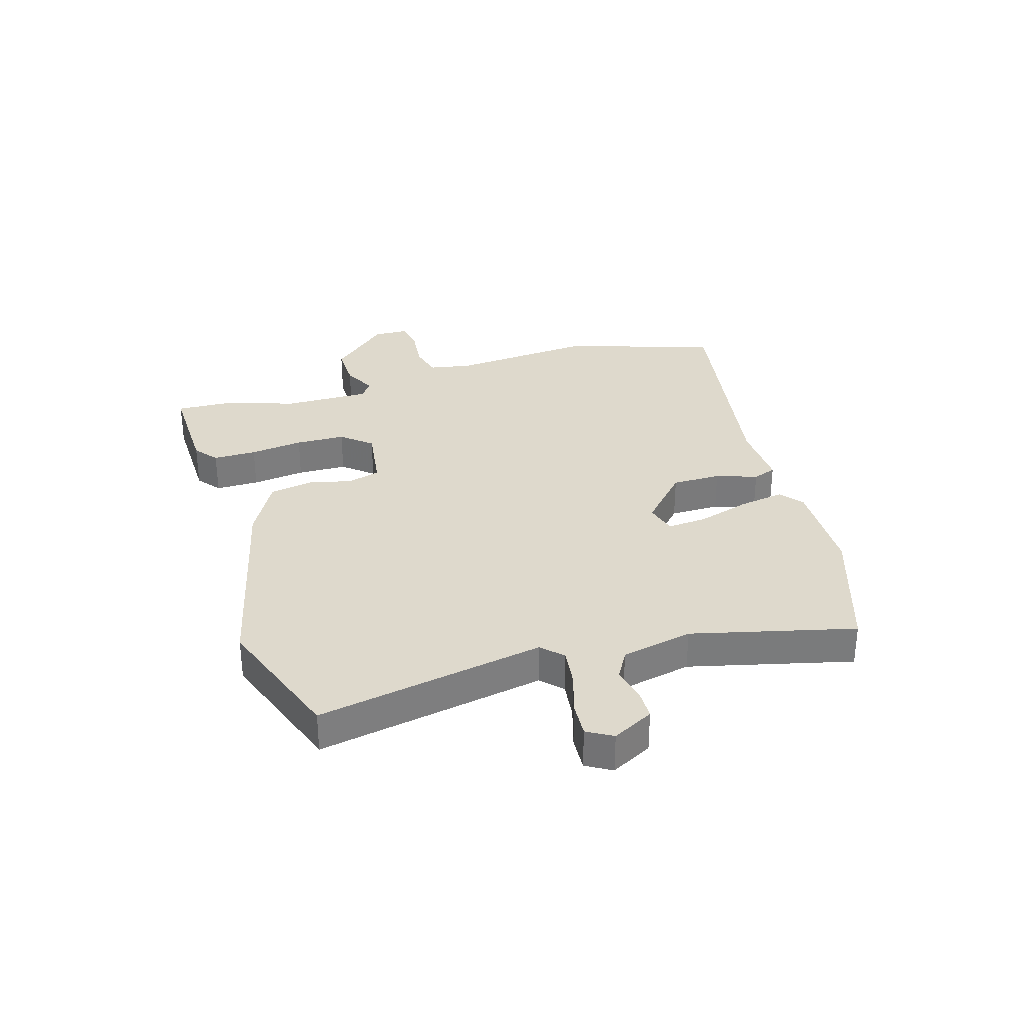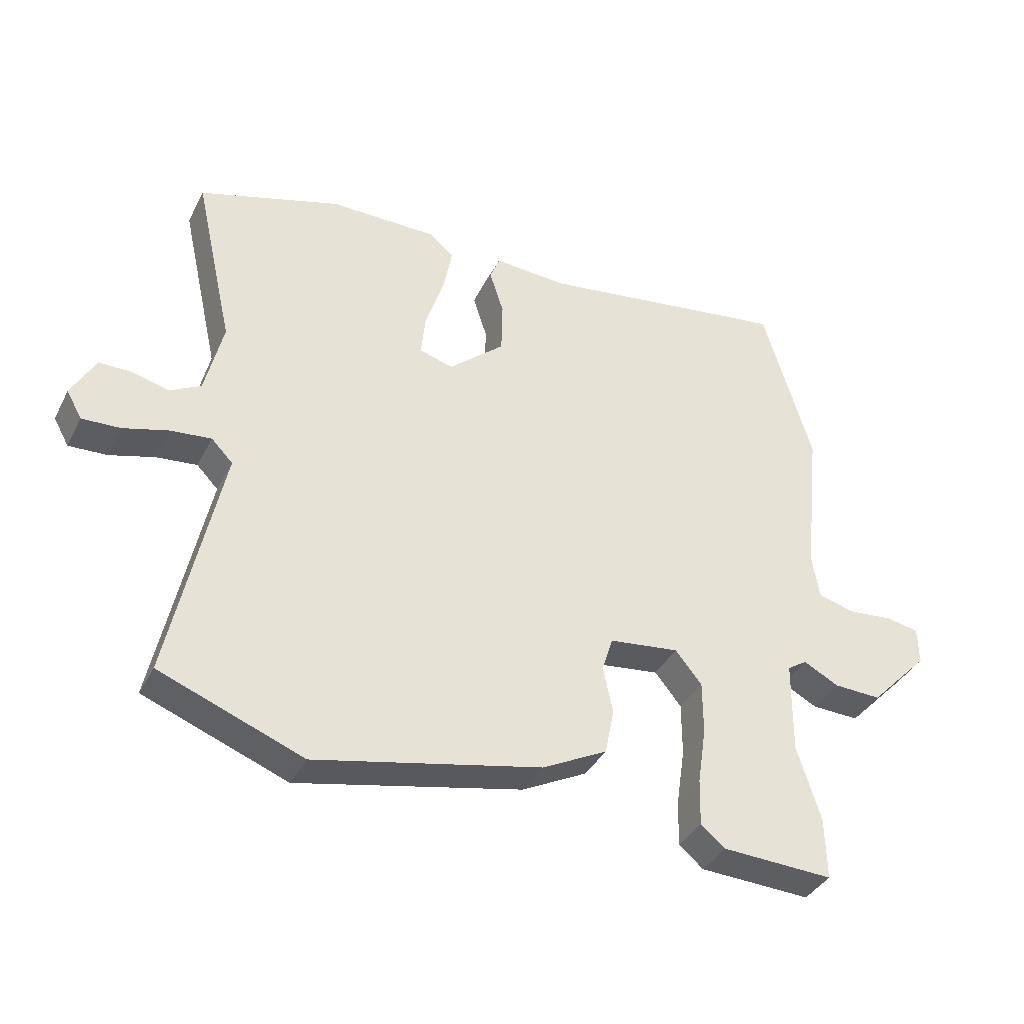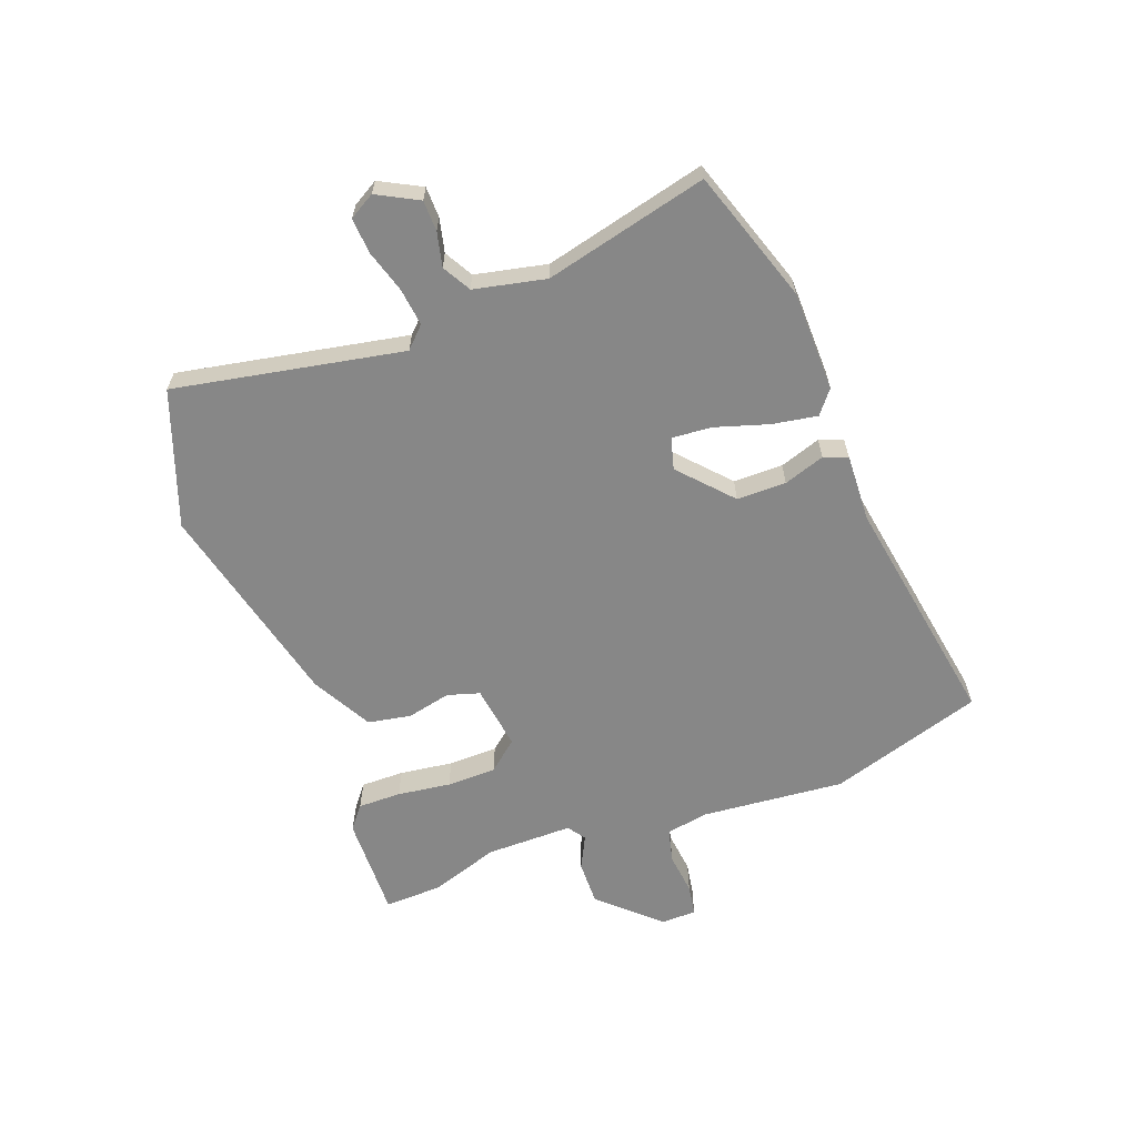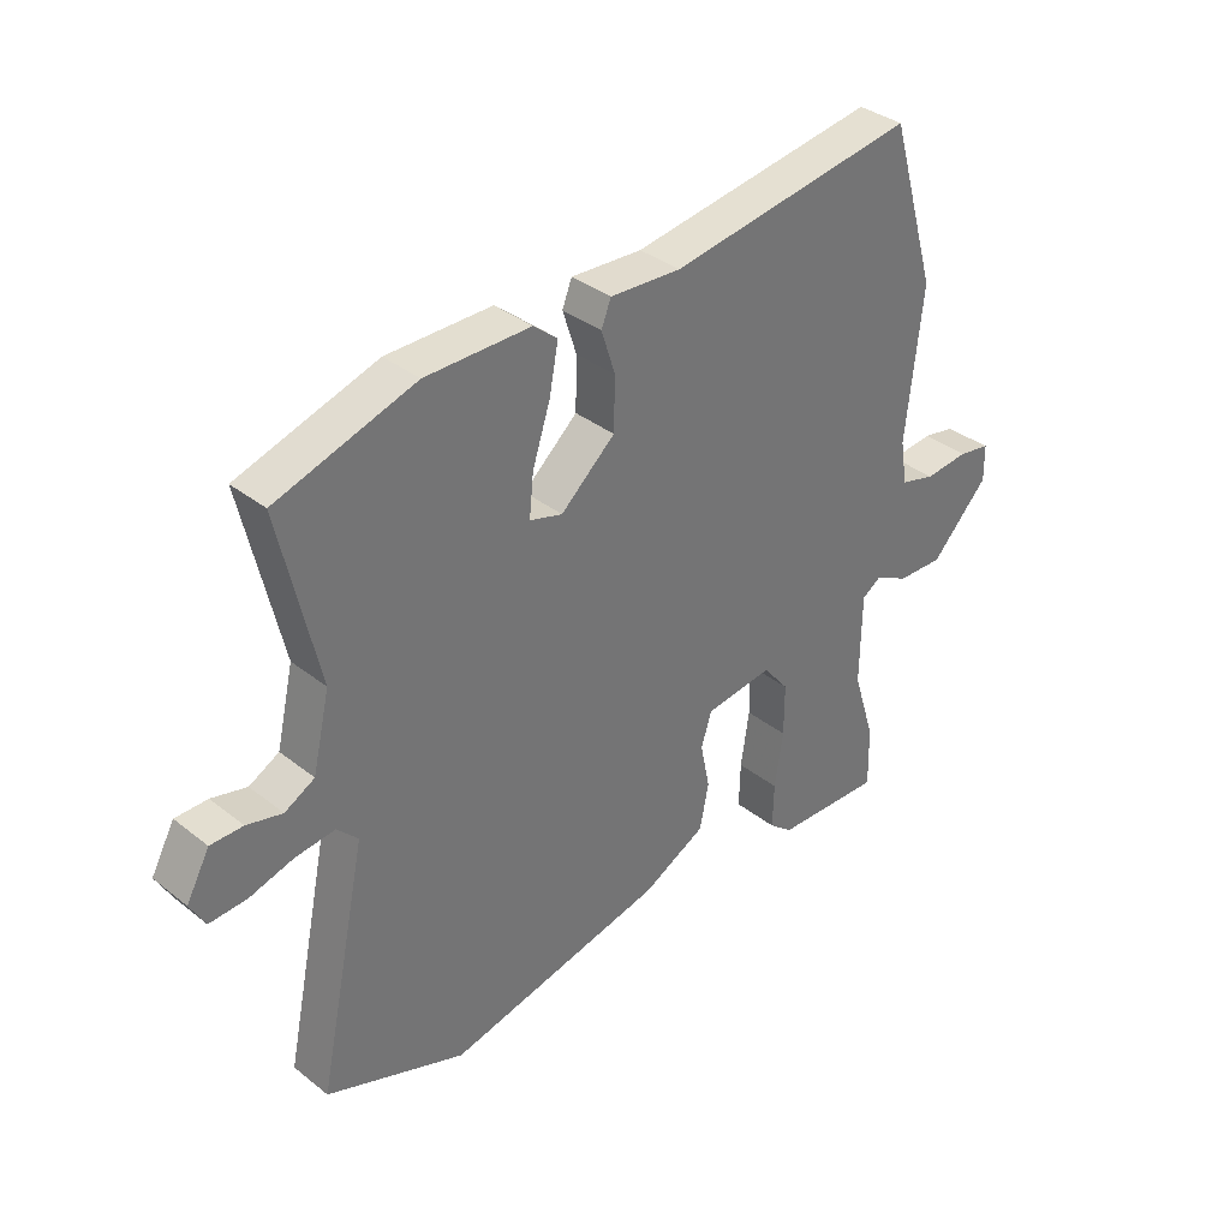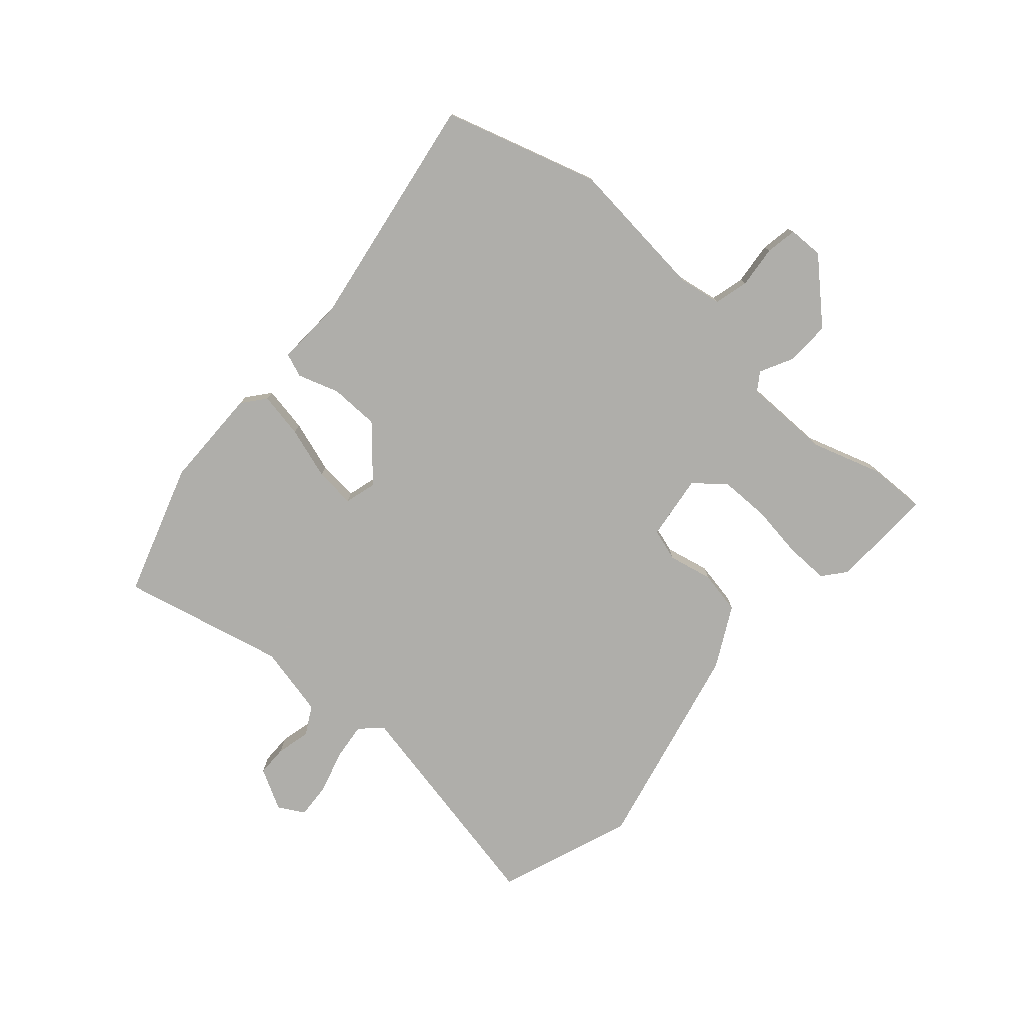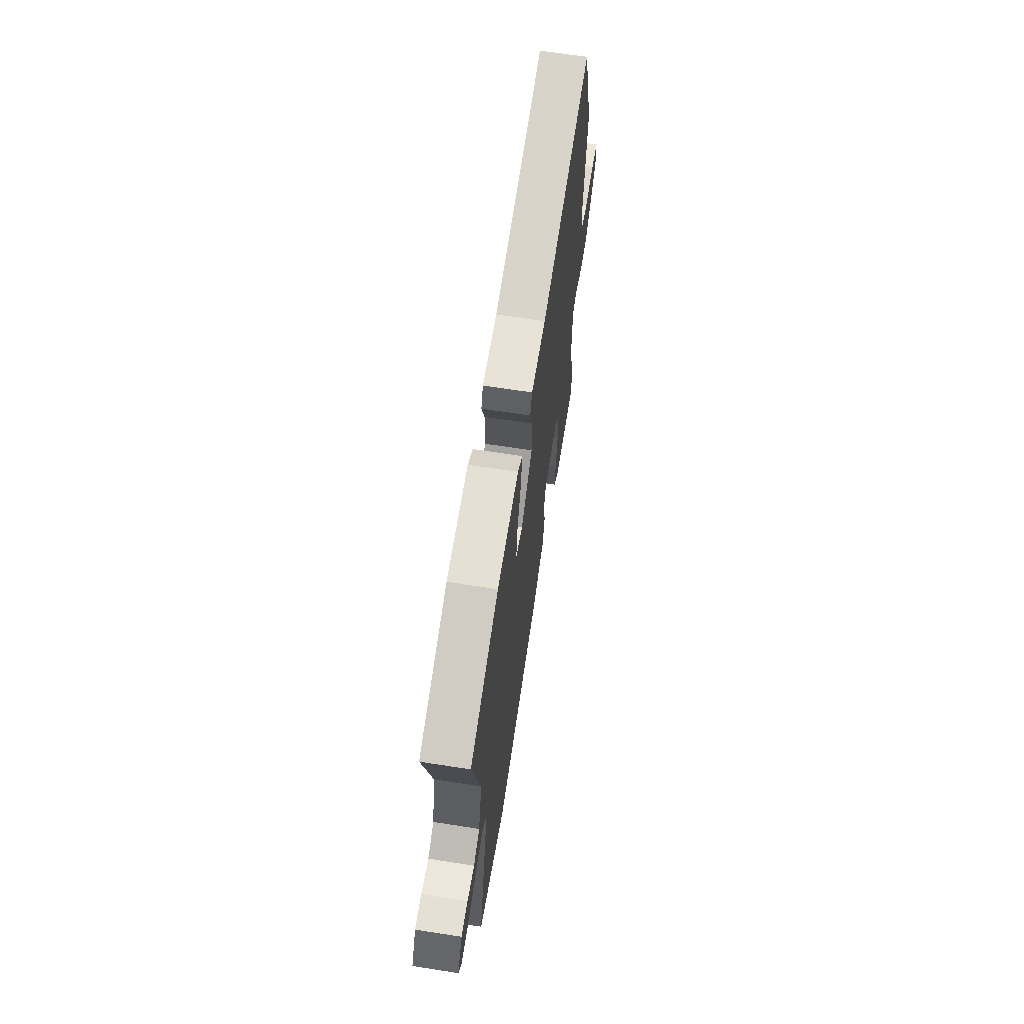
<metadata>
{"format":"obj","ext":"obj","renderer":"f3d","projection":"perspective","resolution":1024,"background":"white","views":[{"elev":31.9,"azim":-105.6,"up":"+Y"},{"elev":-37.8,"azim":-24.7,"up":"+Z"},{"elev":-62.3,"azim":-68.5,"up":"+Y"},{"elev":35.7,"azim":-44.1,"up":"+Z"},{"elev":-77.6,"azim":49.1,"up":"+Y"},{"elev":66.1,"azim":-81.1,"up":"+Z"}]}
</metadata>
<code>
v 0.499 0.07 -0.449
v 0.501 0.07 -0.55
v 0.32 0.07 -0.542
v 0.28 0.07 -0.509
v 0.282 0.07 -0.433
v 0.296 0.07 -0.34
v 0.296 0.07 -0.253
v 0.253 0.07 -0.2
v 0.139 0.07 -0.214
v 0.121 0.07 -0.27
v 0.137 0.07 -0.347
v 0.122 0.07 -0.422
v 0.016 0.07 -0.477
v -0.351 0.07 -0.557
v -0.584 0.07 -0.468
v -0.501 0.07 -0.072
v -0.536 0.07 -0.036
v -0.602 0.07 -0.043
v -0.676 0.07 -0.064
v -0.738 0.07 -0.067
v -0.763 0.07 -0.022
v -0.724 0.07 0.049
v -0.67 0.07 0.049
v -0.611 0.07 0.034
v -0.561 0.07 0.061
v -0.532 0.07 0.185
v -0.596 0.07 0.47
v -0.364 0.07 0.543
v -0.188 0.07 0.543
v -0.148 0.07 0.51
v -0.163 0.07 0.431
v -0.193 0.07 0.34
v -0.2 0.07 0.27
v -0.145 0.07 0.254
v -0.054 0.07 0.334
v -0.052 0.07 0.42
v -0.075 0.07 0.492
v -0.059 0.07 0.533
v 0.06 0.07 0.526
v 0.474 0.07 0.588
v 0.554 0.07 0.318
v 0.527 0.07 0.068
v 0.539 0.07 -0.006
v 0.598 0.07 -0.022
v 0.672 0.07 -0.015
v 0.726 0.07 -0.025
v 0.727 0.07 -0.086
v 0.63 0.07 -0.187
v 0.552 0.07 -0.184
v 0.495 0.07 -0.154
v 0.463 0.07 -0.175
v 0.461 0.07 -0.327
v 0.499 0 -0.449
v 0.501 0 -0.55
v 0.32 0 -0.542
v 0.28 0 -0.509
v 0.282 0 -0.433
v 0.296 0 -0.34
v 0.296 0 -0.253
v 0.253 0 -0.2
v 0.139 0 -0.214
v 0.121 0 -0.27
v 0.137 0 -0.347
v 0.122 0 -0.422
v 0.016 0 -0.477
v -0.351 0 -0.557
v -0.584 0 -0.468
v -0.501 0 -0.072
v -0.536 0 -0.036
v -0.602 0 -0.043
v -0.676 0 -0.064
v -0.738 0 -0.067
v -0.763 0 -0.022
v -0.724 0 0.049
v -0.67 0 0.049
v -0.611 0 0.034
v -0.561 0 0.061
v -0.532 0 0.185
v -0.596 0 0.47
v -0.364 0 0.543
v -0.188 0 0.543
v -0.148 0 0.51
v -0.163 0 0.431
v -0.193 0 0.34
v -0.2 0 0.27
v -0.145 0 0.254
v -0.054 0 0.334
v -0.052 0 0.42
v -0.075 0 0.492
v -0.059 0 0.533
v 0.06 0 0.526
v 0.474 0 0.588
v 0.554 0 0.318
v 0.527 0 0.068
v 0.539 0 -0.006
v 0.598 0 -0.022
v 0.672 0 -0.015
v 0.726 0 -0.025
v 0.727 0 -0.086
v 0.63 0 -0.187
v 0.552 0 -0.184
v 0.495 0 -0.154
v 0.463 0 -0.175
v 0.461 0 -0.327
f 48 49 50
f 47 48 50
f 46 47 50
f 45 46 50
f 44 45 50
f 43 44 50 51
f 42 43 51
f 41 42 51
f 40 41 51
f 39 40 51
f 39 51 52
f 38 39 52
f 37 38 52
f 36 37 52
f 30 31 32
f 29 30 32
f 28 29 32
f 27 28 32
f 26 27 32
f 25 26 32 33
f 22 23 24
f 21 22 24
f 20 21 24
f 19 20 24
f 18 19 24
f 17 18 24 25
f 25 33 34
f 17 25 34
f 16 17 34
f 16 34 35
f 15 16 35
f 14 15 35
f 13 14 35
f 12 13 35
f 11 12 35
f 10 11 35
f 4 5 6
f 3 4 6
f 2 3 6
f 1 2 6
f 52 1 6
f 52 6 7
f 36 52 7 8
f 9 10 35 36
f 8 9 36
f 102 101 100
f 102 100 99
f 102 99 98
f 102 98 97
f 102 97 96
f 103 102 96 95
f 103 95 94
f 103 94 93
f 103 93 92
f 103 92 91
f 104 103 91
f 104 91 90
f 104 90 89
f 104 89 88
f 84 83 82
f 84 82 81
f 84 81 80
f 84 80 79
f 84 79 78
f 85 84 78 77
f 76 75 74
f 76 74 73
f 76 73 72
f 76 72 71
f 76 71 70
f 77 76 70 69
f 86 85 77
f 86 77 69
f 86 69 68
f 87 86 68
f 87 68 67
f 87 67 66
f 87 66 65
f 87 65 64
f 87 64 63
f 87 63 62
f 58 57 56
f 58 56 55
f 58 55 54
f 58 54 53
f 58 53 104
f 59 58 104
f 60 59 104 88
f 88 87 62 61
f 88 61 60
f 1 53 54 2
f 2 54 55 3
f 3 55 56 4
f 4 56 57 5
f 5 57 58 6
f 6 58 59 7
f 7 59 60 8
f 8 60 61 9
f 9 61 62 10
f 10 62 63 11
f 11 63 64 12
f 12 64 65 13
f 13 65 66 14
f 14 66 67 15
f 15 67 68 16
f 16 68 69 17
f 17 69 70 18
f 18 70 71 19
f 19 71 72 20
f 20 72 73 21
f 21 73 74 22
f 22 74 75 23
f 23 75 76 24
f 24 76 77 25
f 25 77 78 26
f 26 78 79 27
f 27 79 80 28
f 28 80 81 29
f 29 81 82 30
f 30 82 83 31
f 31 83 84 32
f 32 84 85 33
f 33 85 86 34
f 34 86 87 35
f 35 87 88 36
f 36 88 89 37
f 37 89 90 38
f 38 90 91 39
f 39 91 92 40
f 40 92 93 41
f 41 93 94 42
f 42 94 95 43
f 43 95 96 44
f 44 96 97 45
f 45 97 98 46
f 46 98 99 47
f 47 99 100 48
f 48 100 101 49
f 49 101 102 50
f 50 102 103 51
f 51 103 104 52
f 52 104 53 1

</code>
